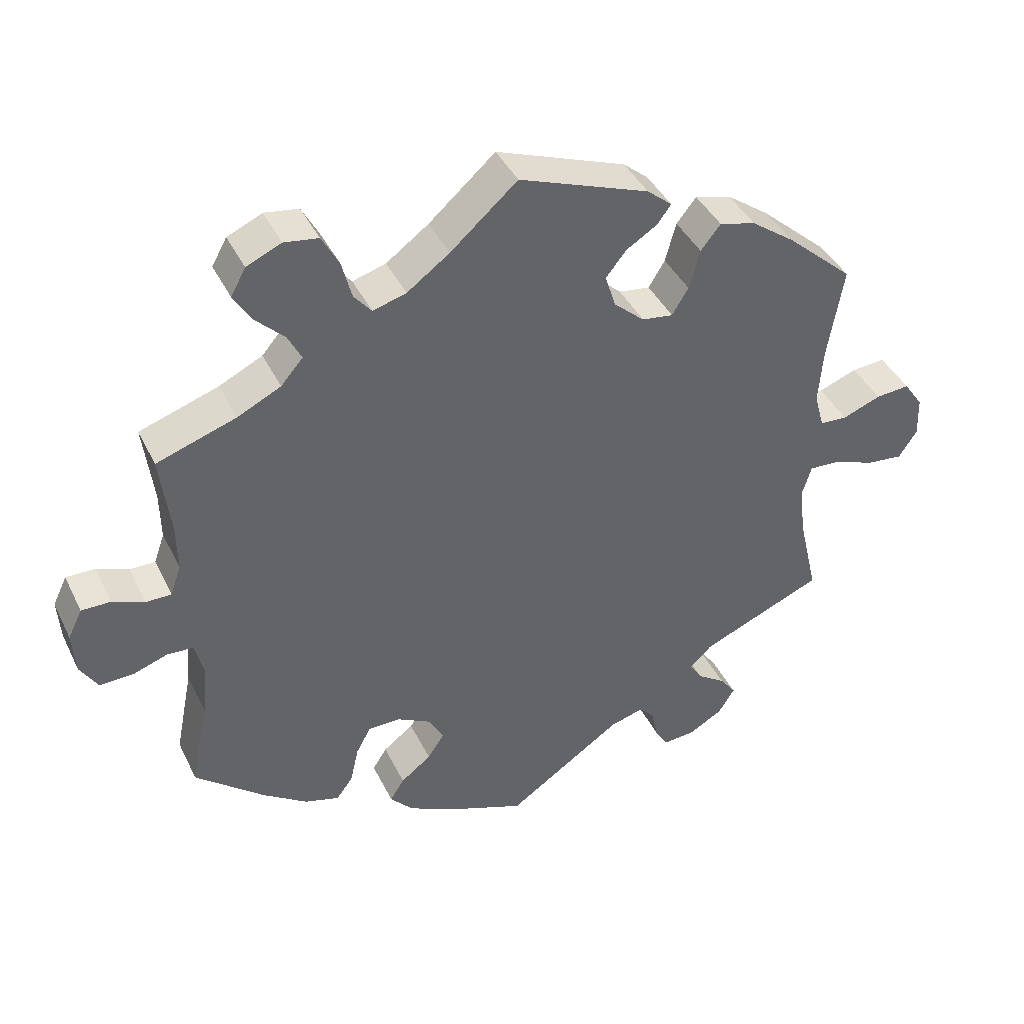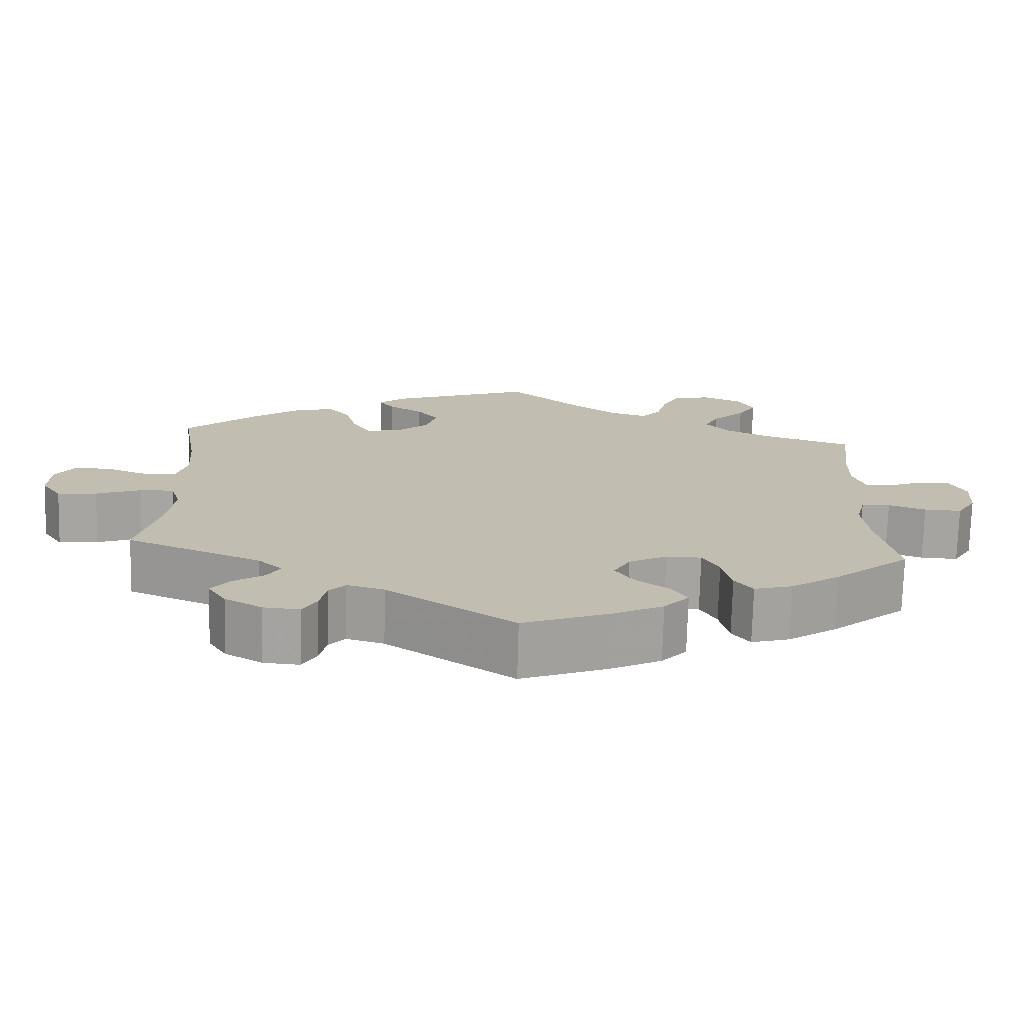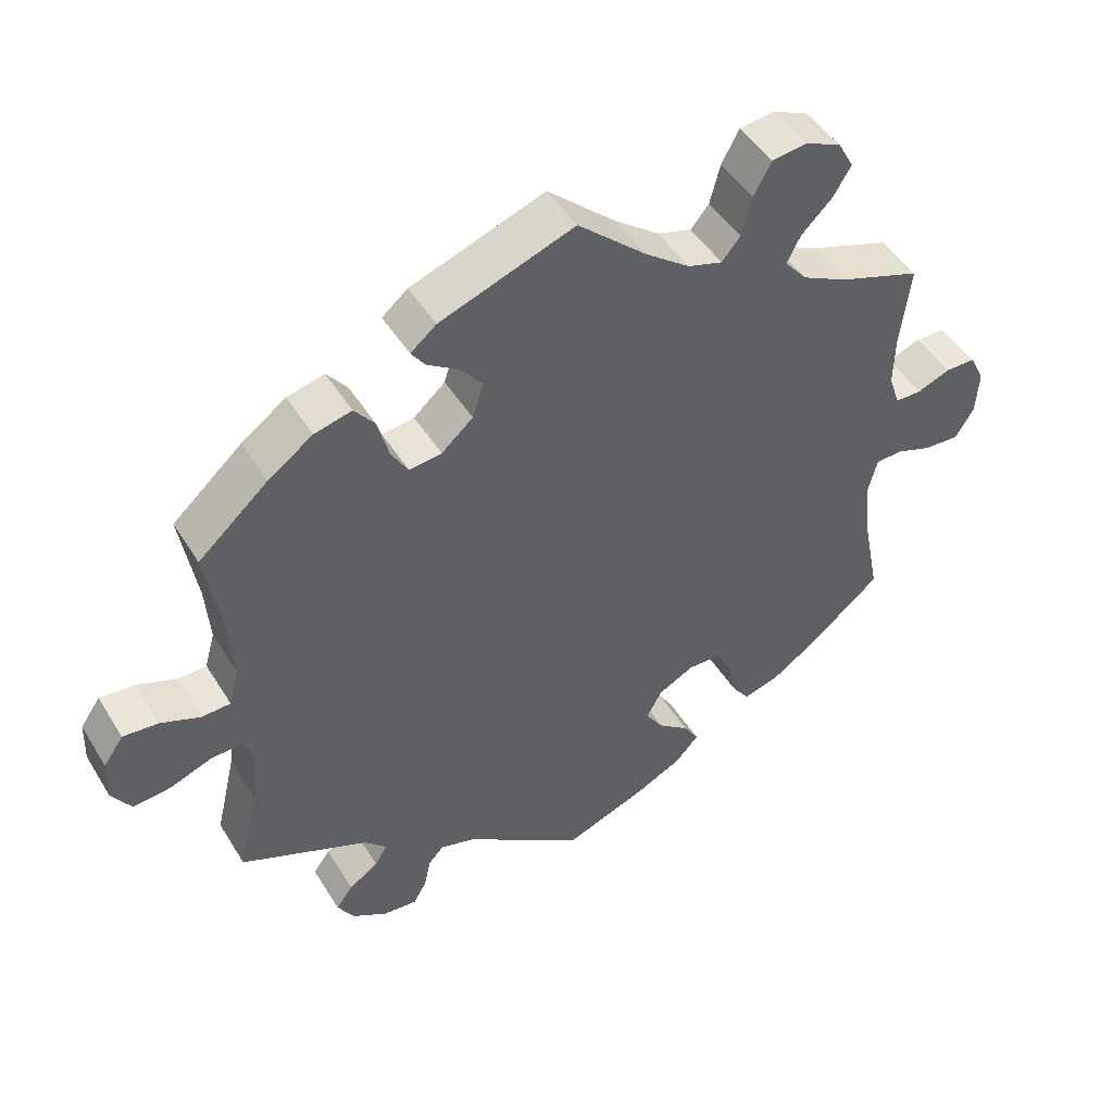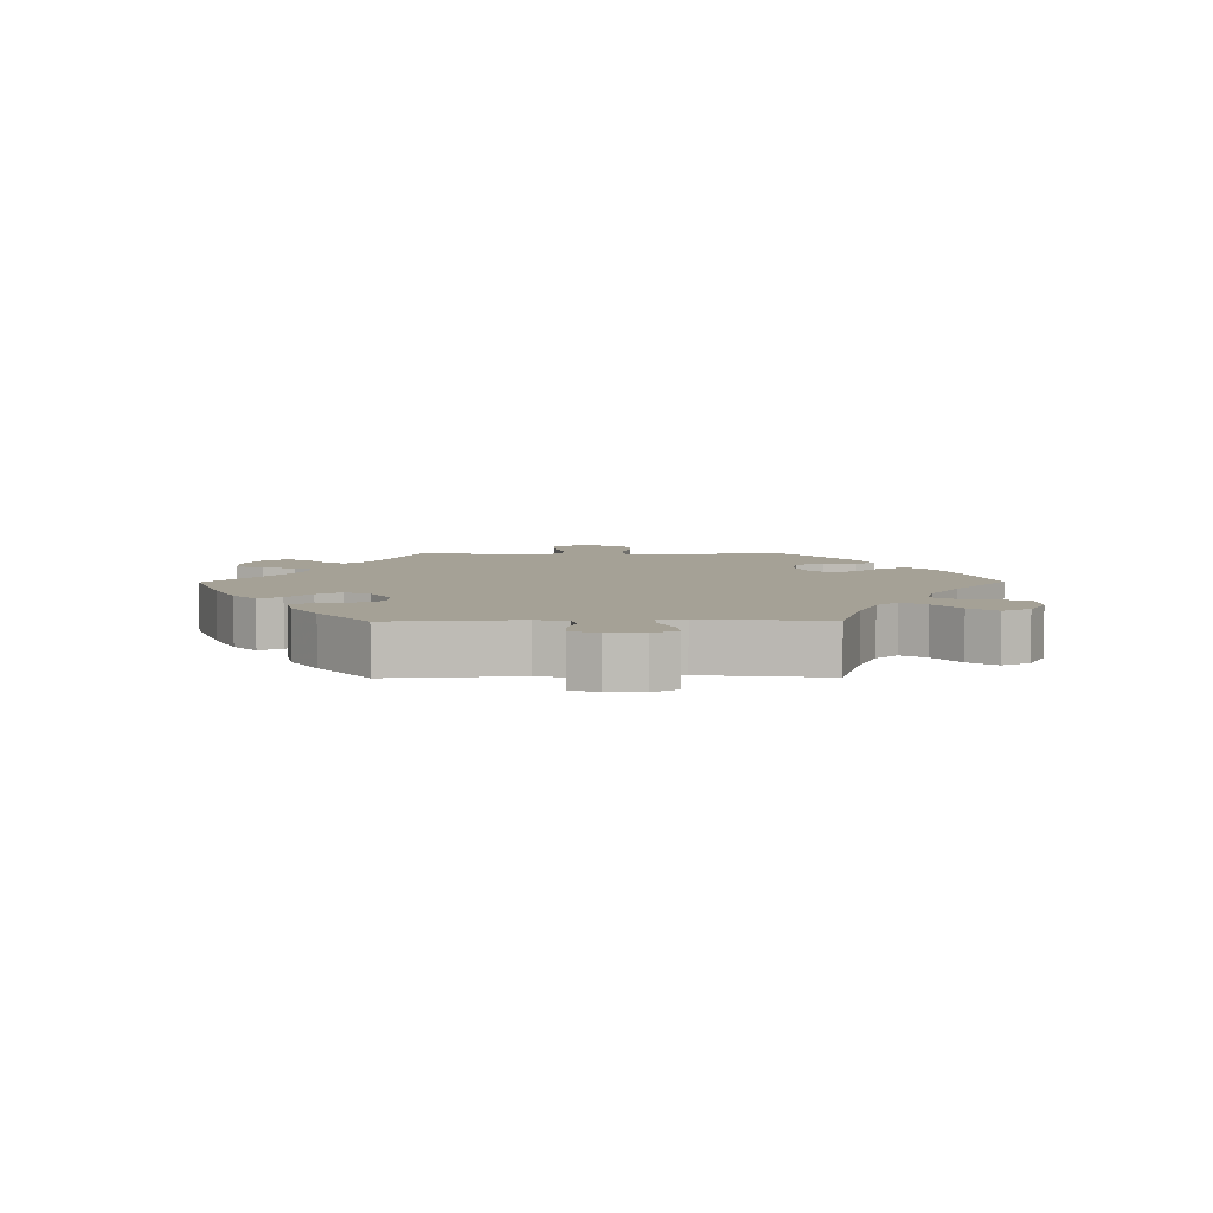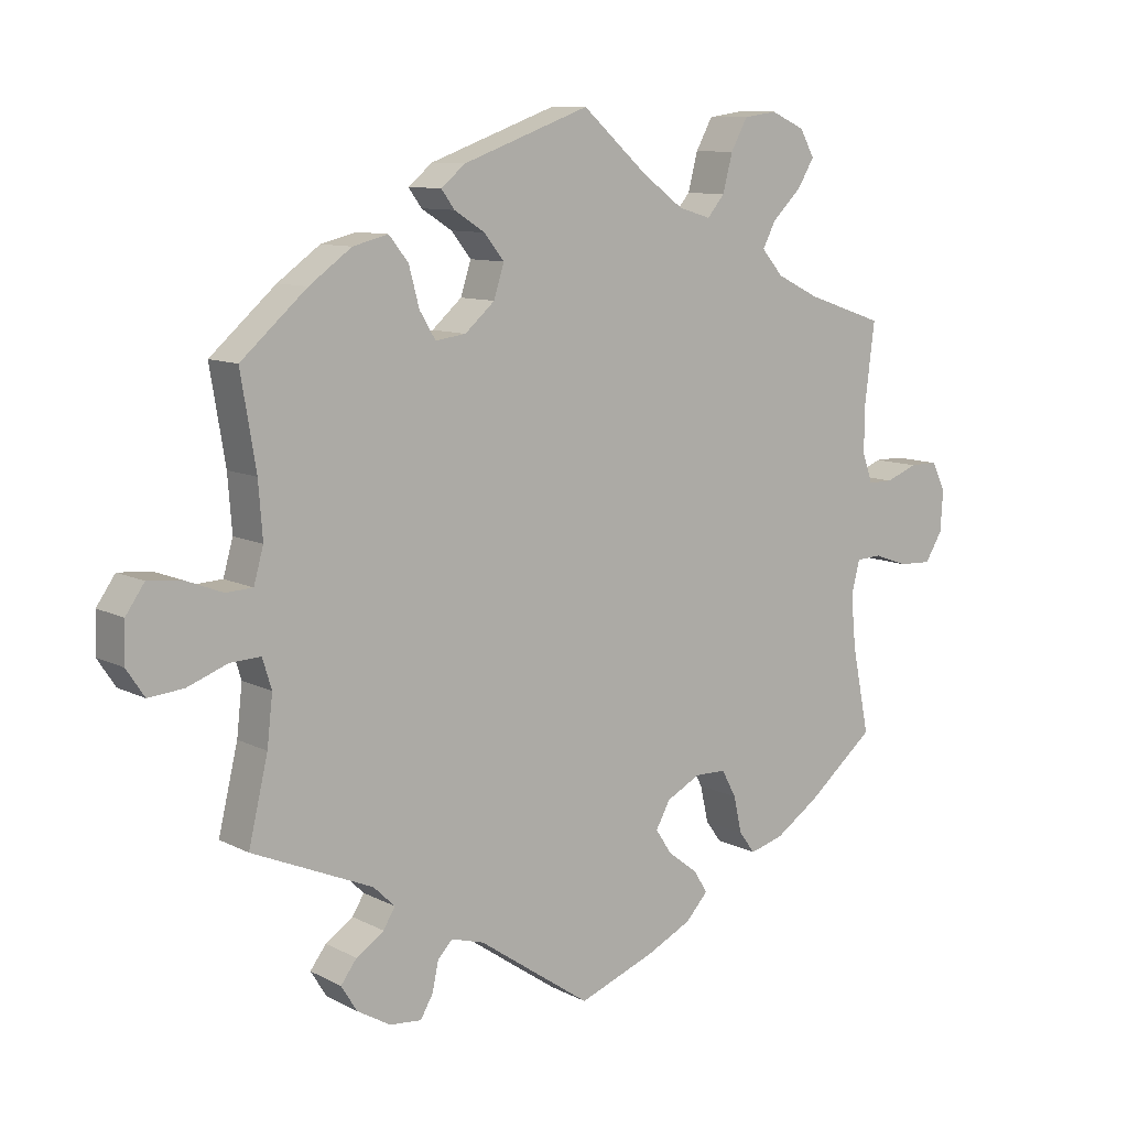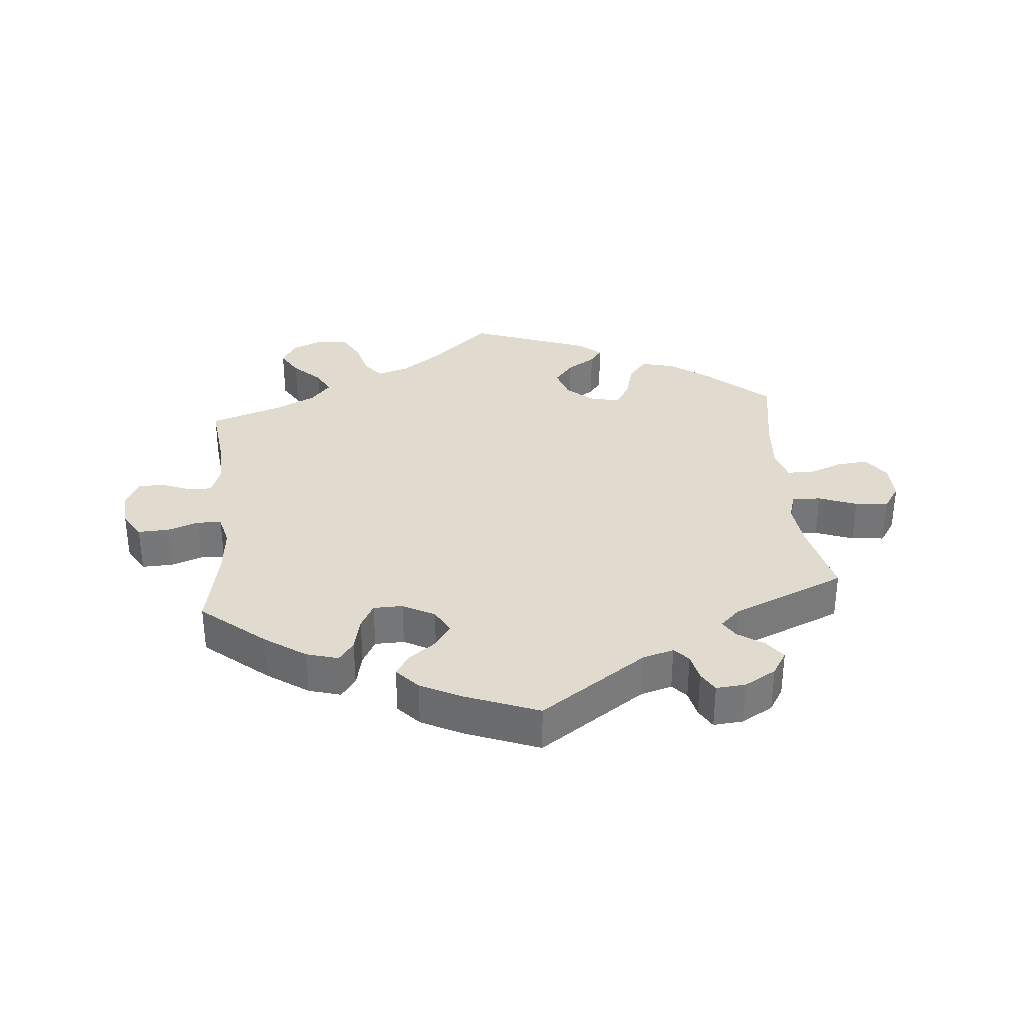
<metadata>
{"format":"obj","ext":"obj","renderer":"f3d","projection":"perspective","resolution":1024,"background":"white","views":[{"elev":41.0,"azim":155.7,"up":"+Z"},{"elev":-73.5,"azim":-1.5,"up":"+Z"},{"elev":47.0,"azim":-30.1,"up":"+Z"},{"elev":6.1,"azim":-150.7,"up":"+Y"},{"elev":9.8,"azim":-37.4,"up":"+Z"},{"elev":33.4,"azim":174.9,"up":"+Y"}]}
</metadata>
<code>
v -0.473 0.07 -0.169
v -0.465 0.07 -0.098
v -0.478 0.07 -0.055
v -0.522 0.07 -0.057
v -0.58 0.07 -0.079
v -0.631 0.07 -0.084
v -0.657 0.07 -0.045
v -0.655 0.07 0.012
v -0.628 0.07 0.051
v -0.58 0.07 0.047
v -0.526 0.07 0.026
v -0.487 0.07 0.028
v -0.473 0.07 0.078
v -0.479 0.07 0.157
v -0.501 0.07 0.289
v -0.406 0.07 0.373
v -0.345 0.07 0.417
v -0.294 0.07 0.43
v -0.266 0.07 0.395
v -0.251 0.07 0.339
v -0.228 0.07 0.301
v -0.184 0.07 0.307
v -0.141 0.07 0.345
v -0.126 0.07 0.392
v -0.155 0.07 0.428
v -0.199 0.07 0.456
v -0.218 0.07 0.482
v -0.183 0.07 0.511
v 0 0.07 0.578
v 0.094 0.07 0.495
v 0.154 0.07 0.451
v 0.201 0.07 0.437
v 0.226 0.07 0.467
v 0.24 0.07 0.521
v 0.264 0.07 0.565
v 0.312 0.07 0.572
v 0.361 0.07 0.55
v 0.382 0.07 0.512
v 0.358 0.07 0.472
v 0.316 0.07 0.431
v 0.297 0.07 0.394
v 0.328 0.07 0.358
v 0.389 0.07 0.328
v 0.501 0.07 0.29
v 0.487 0.07 0.176
v 0.486 0.07 0.109
v 0.501 0.07 0.066
v 0.537 0.07 0.066
v 0.582 0.07 0.084
v 0.623 0.07 0.084
v 0.643 0.07 0.043
v 0.639 0.07 -0.016
v 0.614 0.07 -0.057
v 0.566 0.07 -0.055
v 0.518 0.07 -0.038
v 0.481 0.07 -0.04
v 0.469 0.07 -0.088
v 0.476 0.07 -0.163
v 0.501 0.07 -0.288
v 0.404 0.07 -0.369
v 0.341 0.07 -0.412
v 0.292 0.07 -0.426
v 0.269 0.07 -0.395
v 0.257 0.07 -0.342
v 0.236 0.07 -0.303
v 0.191 0.07 -0.302
v 0.142 0.07 -0.328
v 0.121 0.07 -0.366
v 0.145 0.07 -0.402
v 0.188 0.07 -0.435
v 0.208 0.07 -0.467
v 0.176 0.07 -0.502
v 0.112 0.07 -0.534
v 0 0.07 -0.577
v -0.163 0.07 -0.465
v -0.211 0.07 -0.451
v -0.232 0.07 -0.474
v -0.241 0.07 -0.516
v -0.259 0.07 -0.547
v -0.305 0.07 -0.543
v -0.353 0.07 -0.515
v -0.376 0.07 -0.478
v -0.353 0.07 -0.447
v -0.313 0.07 -0.42
v -0.296 0.07 -0.392
v -0.327 0.07 -0.362
v -0.501 0.07 -0.288
v -0.473 0 -0.169
v -0.465 0 -0.098
v -0.478 0 -0.055
v -0.522 0 -0.057
v -0.58 0 -0.079
v -0.631 0 -0.084
v -0.657 0 -0.045
v -0.655 0 0.012
v -0.628 0 0.051
v -0.58 0 0.047
v -0.526 0 0.026
v -0.487 0 0.028
v -0.473 0 0.078
v -0.479 0 0.157
v -0.501 0 0.289
v -0.406 0 0.373
v -0.345 0 0.417
v -0.294 0 0.43
v -0.266 0 0.395
v -0.251 0 0.339
v -0.228 0 0.301
v -0.184 0 0.307
v -0.141 0 0.345
v -0.126 0 0.392
v -0.155 0 0.428
v -0.199 0 0.456
v -0.218 0 0.482
v -0.183 0 0.511
v 0 0 0.578
v 0.094 0 0.495
v 0.154 0 0.451
v 0.201 0 0.437
v 0.226 0 0.467
v 0.24 0 0.521
v 0.264 0 0.565
v 0.312 0 0.572
v 0.361 0 0.55
v 0.382 0 0.512
v 0.358 0 0.472
v 0.316 0 0.431
v 0.297 0 0.394
v 0.328 0 0.358
v 0.389 0 0.328
v 0.501 0 0.29
v 0.487 0 0.176
v 0.486 0 0.109
v 0.501 0 0.066
v 0.537 0 0.066
v 0.582 0 0.084
v 0.623 0 0.084
v 0.643 0 0.043
v 0.639 0 -0.016
v 0.614 0 -0.057
v 0.566 0 -0.055
v 0.518 0 -0.038
v 0.481 0 -0.04
v 0.469 0 -0.088
v 0.476 0 -0.163
v 0.501 0 -0.288
v 0.404 0 -0.369
v 0.341 0 -0.412
v 0.292 0 -0.426
v 0.269 0 -0.395
v 0.257 0 -0.342
v 0.236 0 -0.303
v 0.191 0 -0.302
v 0.142 0 -0.328
v 0.121 0 -0.366
v 0.145 0 -0.402
v 0.188 0 -0.435
v 0.208 0 -0.467
v 0.176 0 -0.502
v 0.112 0 -0.534
v 0 0 -0.577
v -0.163 0 -0.465
v -0.211 0 -0.451
v -0.232 0 -0.474
v -0.241 0 -0.516
v -0.259 0 -0.547
v -0.305 0 -0.543
v -0.353 0 -0.515
v -0.376 0 -0.478
v -0.353 0 -0.447
v -0.313 0 -0.42
v -0.296 0 -0.392
v -0.327 0 -0.362
v -0.501 0 -0.288
f 86 87 1
f 85 86 1 2
f 81 82 83 84
f 81 84 85
f 80 81 85
f 77 78 79 80
f 76 77 80 85
f 75 76 85 2
f 69 70 71 72
f 68 69 72 73
f 61 62 63 64
f 61 64 65
f 58 59 60 61
f 57 58 61 65
f 56 57 65 66
f 52 53 54 55
f 52 55 56
f 51 52 56
f 48 49 50 51
f 47 48 51 56
f 46 47 56 66
f 43 44 45
f 42 43 45 46
f 41 42 46 66
f 37 38 39 40
f 37 40 41
f 36 37 41
f 33 34 35 36
f 33 36 41 66
f 27 28 29 30
f 25 26 27 30
f 24 25 30 31
f 23 24 31 32
f 17 18 19 20
f 17 20 21
f 14 15 16 17
f 13 14 17 21
f 12 13 21 22
f 8 9 10 11
f 8 11 12
f 7 8 12
f 4 5 6 7
f 3 4 7 12
f 68 73 74 75
f 67 68 75 2
f 32 33 66 67
f 22 23 32 67
f 12 22 67
f 2 3 12 67
f 88 174 173
f 89 88 173 172
f 171 170 169 168
f 172 171 168
f 172 168 167
f 167 166 165 164
f 172 167 164 163
f 89 172 163 162
f 159 158 157 156
f 160 159 156 155
f 151 150 149 148
f 152 151 148
f 148 147 146 145
f 152 148 145 144
f 153 152 144 143
f 142 141 140 139
f 143 142 139
f 143 139 138
f 138 137 136 135
f 143 138 135 134
f 153 143 134 133
f 132 131 130
f 133 132 130 129
f 153 133 129 128
f 127 126 125 124
f 128 127 124
f 128 124 123
f 123 122 121 120
f 153 128 123 120
f 117 116 115 114
f 117 114 113 112
f 118 117 112 111
f 119 118 111 110
f 107 106 105 104
f 108 107 104
f 104 103 102 101
f 108 104 101 100
f 109 108 100 99
f 98 97 96 95
f 99 98 95
f 99 95 94
f 94 93 92 91
f 99 94 91 90
f 162 161 160 155
f 89 162 155 154
f 154 153 120 119
f 154 119 110 109
f 154 109 99
f 154 99 90 89
f 1 88 89 2
f 2 89 90 3
f 3 90 91 4
f 4 91 92 5
f 5 92 93 6
f 6 93 94 7
f 7 94 95 8
f 8 95 96 9
f 9 96 97 10
f 10 97 98 11
f 11 98 99 12
f 12 99 100 13
f 13 100 101 14
f 14 101 102 15
f 15 102 103 16
f 16 103 104 17
f 17 104 105 18
f 18 105 106 19
f 19 106 107 20
f 20 107 108 21
f 21 108 109 22
f 22 109 110 23
f 23 110 111 24
f 24 111 112 25
f 25 112 113 26
f 26 113 114 27
f 27 114 115 28
f 28 115 116 29
f 29 116 117 30
f 30 117 118 31
f 31 118 119 32
f 32 119 120 33
f 33 120 121 34
f 34 121 122 35
f 35 122 123 36
f 36 123 124 37
f 37 124 125 38
f 38 125 126 39
f 39 126 127 40
f 40 127 128 41
f 41 128 129 42
f 42 129 130 43
f 43 130 131 44
f 44 131 132 45
f 45 132 133 46
f 46 133 134 47
f 47 134 135 48
f 48 135 136 49
f 49 136 137 50
f 50 137 138 51
f 51 138 139 52
f 52 139 140 53
f 53 140 141 54
f 54 141 142 55
f 55 142 143 56
f 56 143 144 57
f 57 144 145 58
f 58 145 146 59
f 59 146 147 60
f 60 147 148 61
f 61 148 149 62
f 62 149 150 63
f 63 150 151 64
f 64 151 152 65
f 65 152 153 66
f 66 153 154 67
f 67 154 155 68
f 68 155 156 69
f 69 156 157 70
f 70 157 158 71
f 71 158 159 72
f 72 159 160 73
f 73 160 161 74
f 74 161 162 75
f 75 162 163 76
f 76 163 164 77
f 77 164 165 78
f 78 165 166 79
f 79 166 167 80
f 80 167 168 81
f 81 168 169 82
f 82 169 170 83
f 83 170 171 84
f 84 171 172 85
f 85 172 173 86
f 86 173 174 87
f 87 174 88 1

</code>
